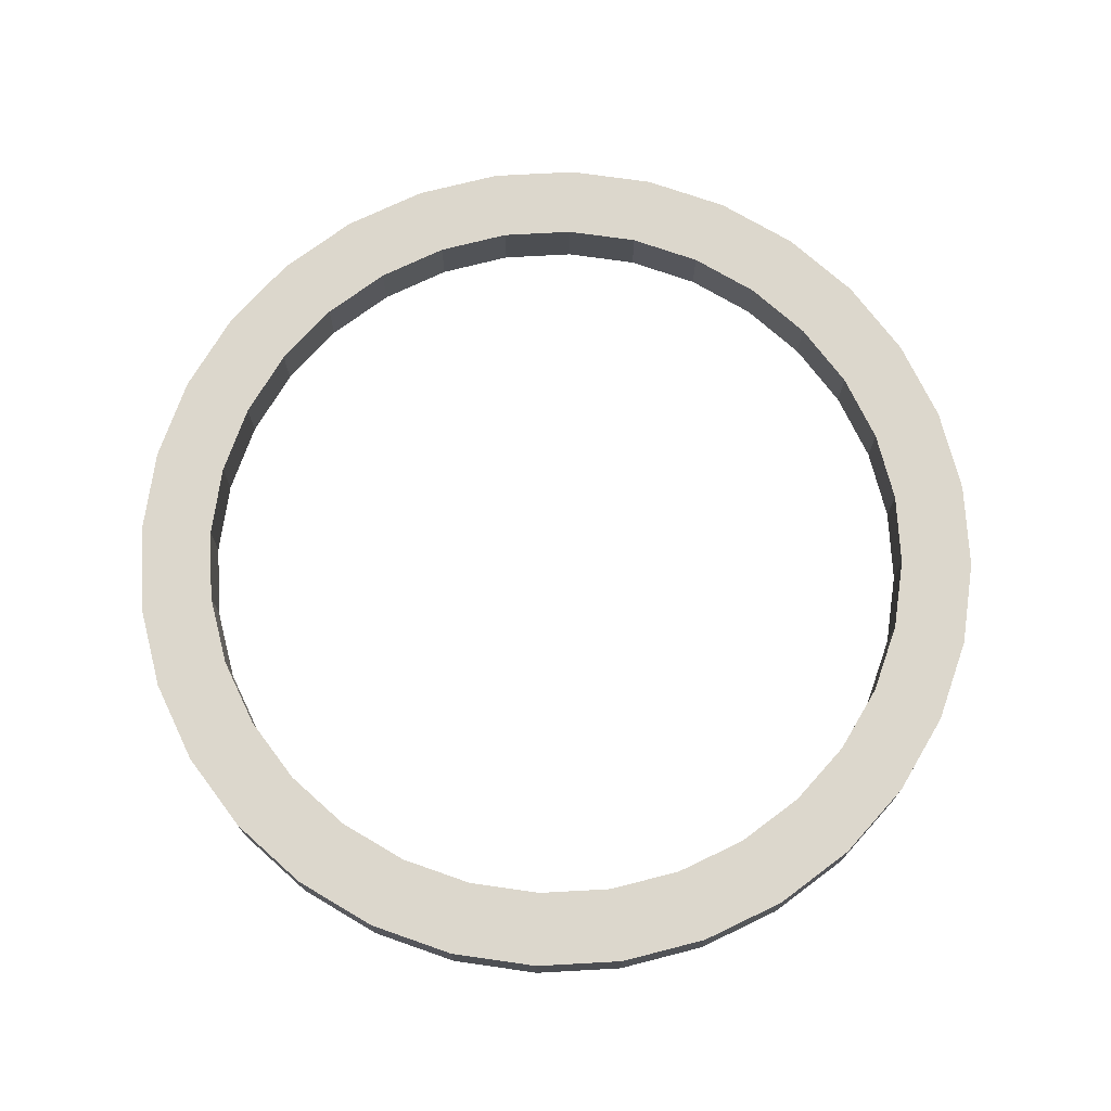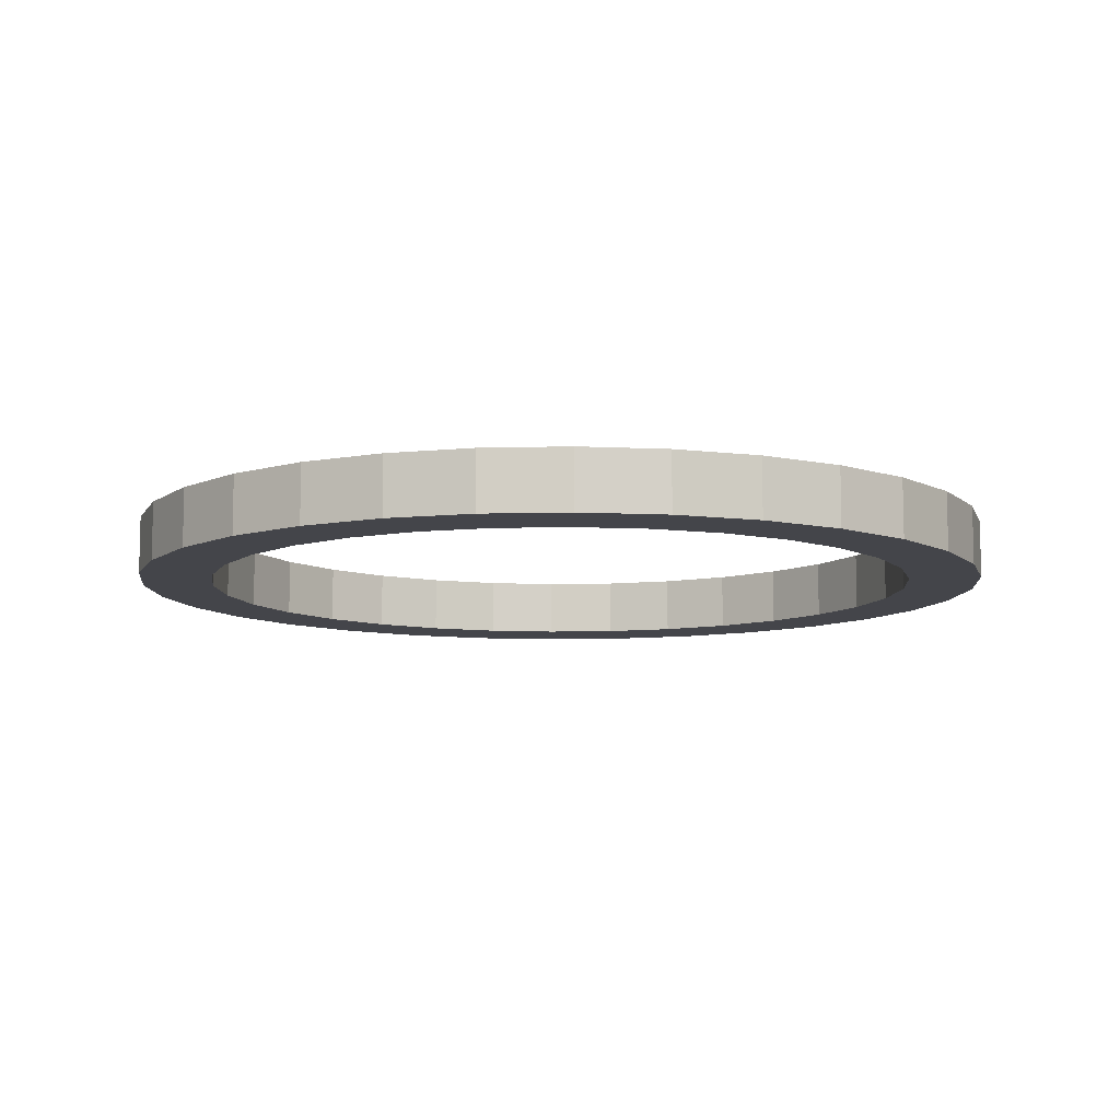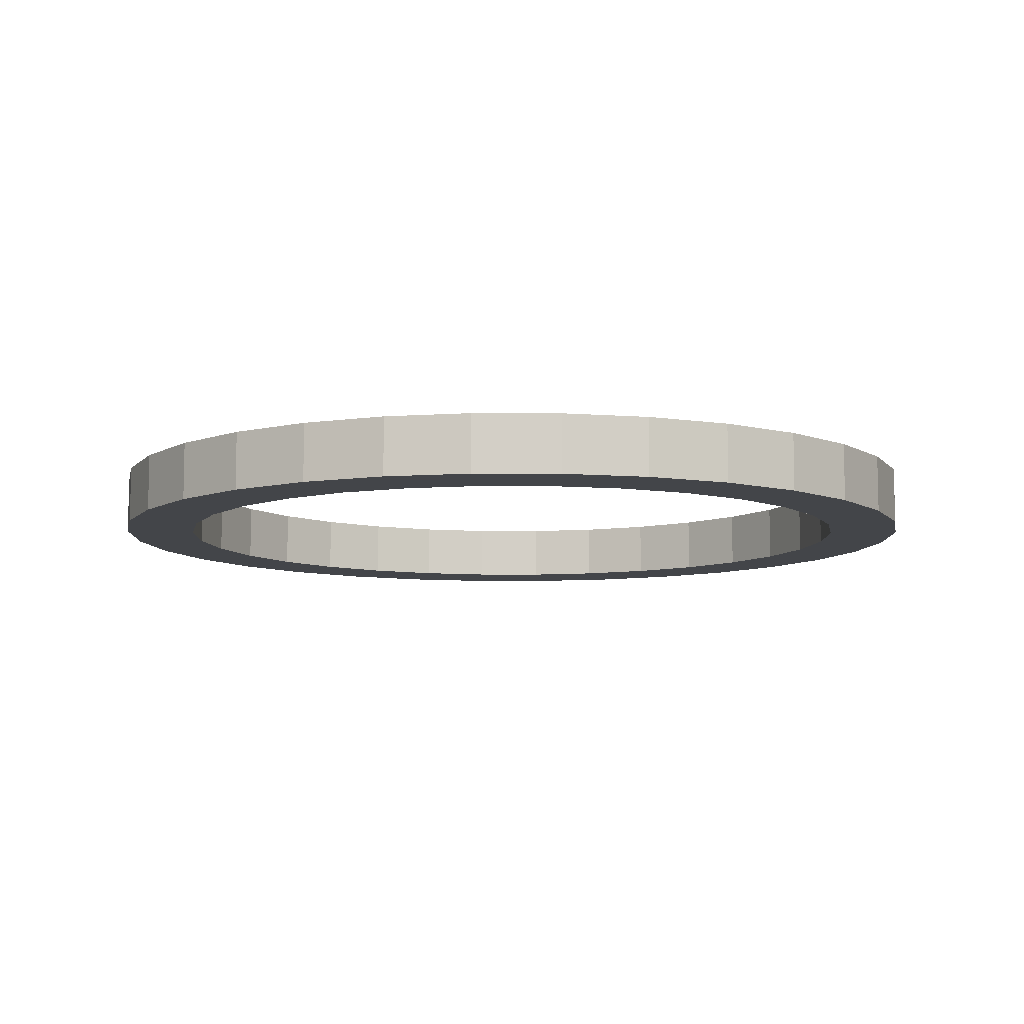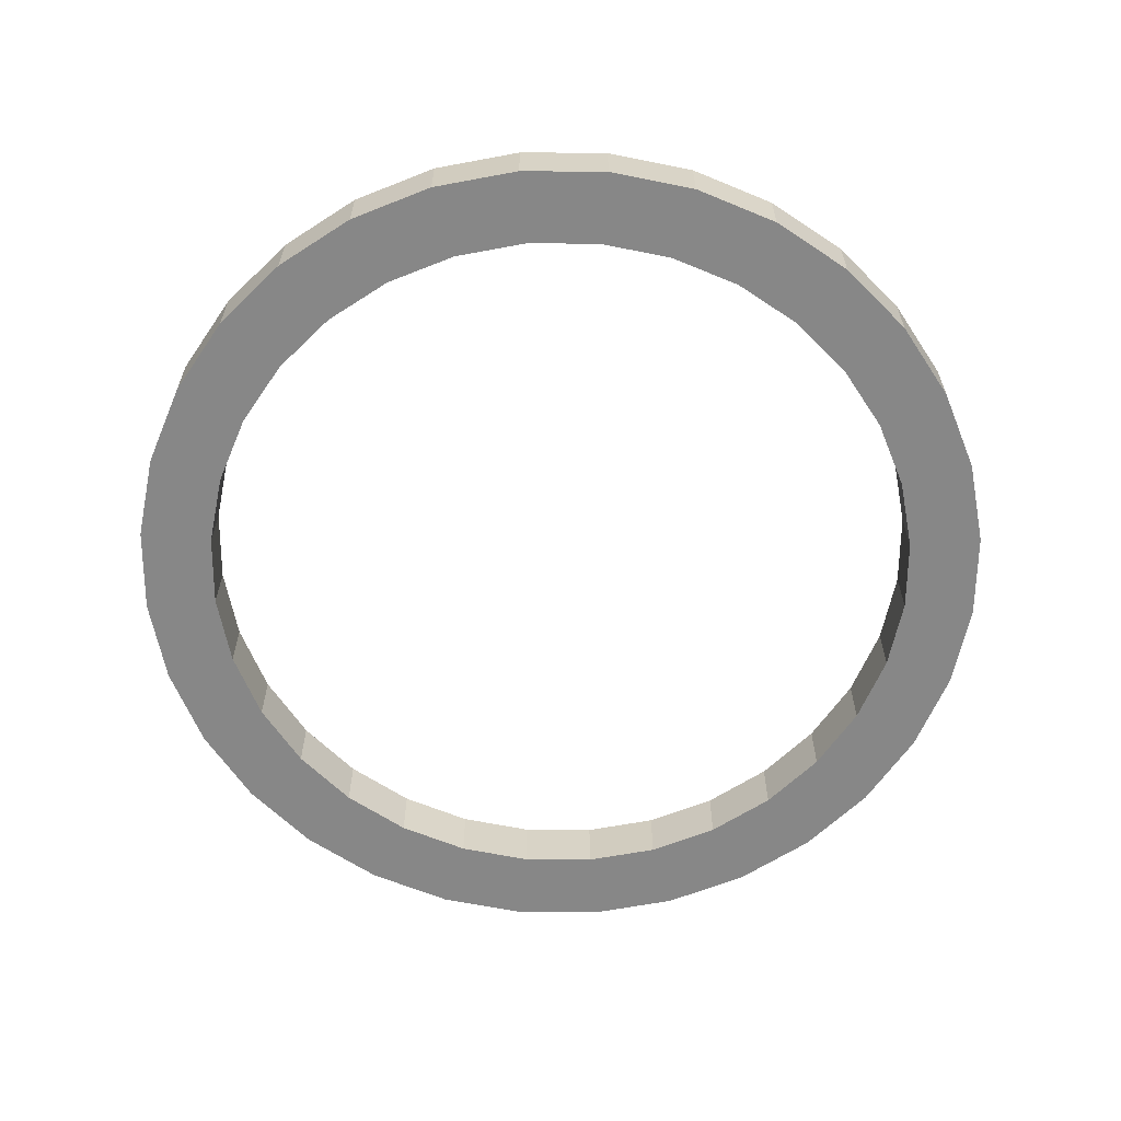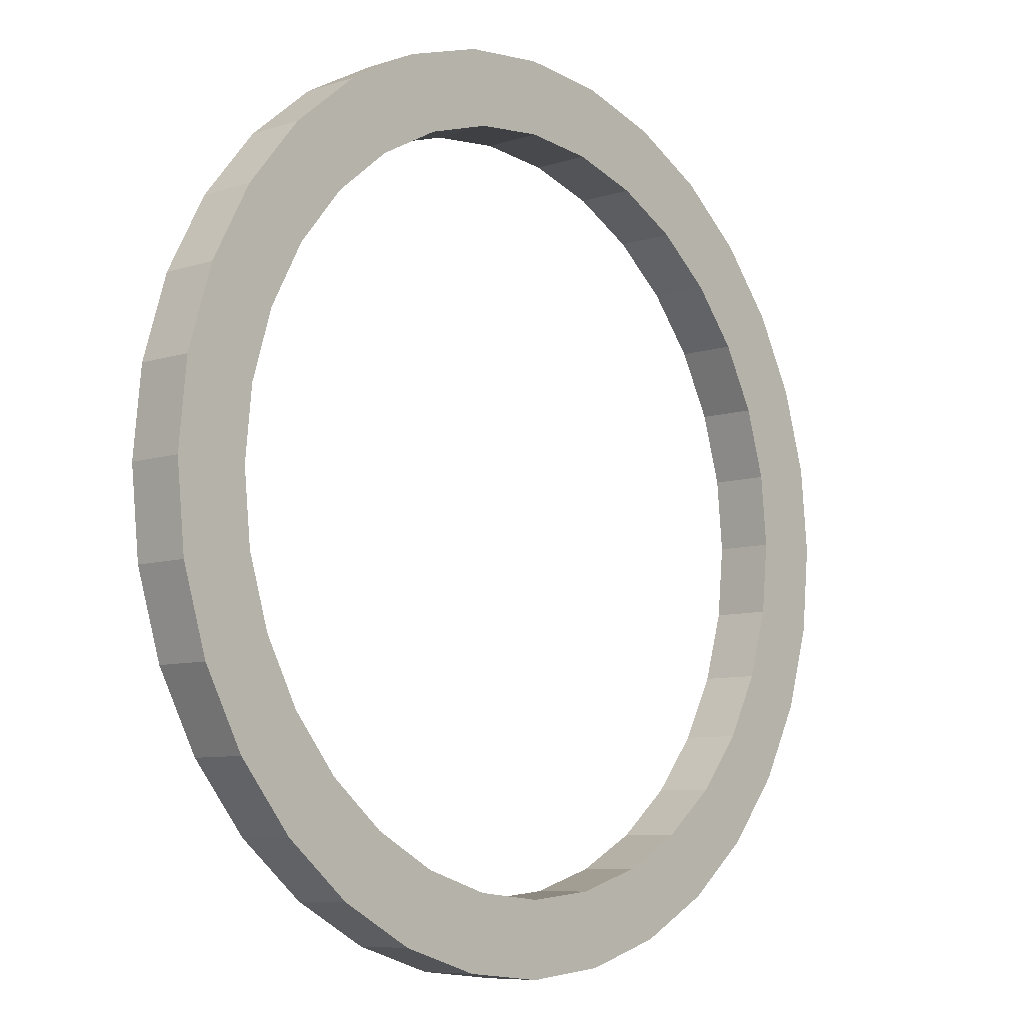
<metadata>
{"format":"obj","ext":"obj","renderer":"f3d","projection":"perspective","resolution":1024,"background":"white","views":[{"elev":72.8,"azim":-20.0,"up":"+Z"},{"elev":-9.2,"azim":144.6,"up":"+Z"},{"elev":-8.6,"azim":-73.7,"up":"+Z"},{"elev":-62.3,"azim":-39.8,"up":"+Z"},{"elev":-7.9,"azim":-47.7,"up":"+Y"}]}
</metadata>
<code>
g pb_Mesh-40980
v -3 0 -0.2
v -2.942 0.5853 -0.2
v -3 0 0.2
v -2.942 0.5853 0.2
v -2.452 0.4877 -0.2
v -2.5 0 -0.2
v -2.452 0.4877 0.2
v -2.5 0 0.2
v -2.942 0.5853 -0.2
v -2.772 1.148 -0.2
v -2.942 0.5853 0.2
v -2.772 1.148 0.2
v -2.31 0.9567 -0.2
v -2.452 0.4877 -0.2
v -2.31 0.9567 0.2
v -2.452 0.4877 0.2
v -2.772 1.148 -0.2
v -2.494 1.667 -0.2
v -2.772 1.148 0.2
v -2.494 1.667 0.2
v -2.079 1.389 -0.2
v -2.31 0.9567 -0.2
v -2.079 1.389 0.2
v -2.31 0.9567 0.2
v -2.494 1.667 -0.2
v -2.121 2.121 -0.2
v -2.494 1.667 0.2
v -2.121 2.121 0.2
v -1.768 1.768 -0.2
v -2.079 1.389 -0.2
v -1.768 1.768 0.2
v -2.079 1.389 0.2
v -2.121 2.121 -0.2
v -1.667 2.494 -0.2
v -2.121 2.121 0.2
v -1.667 2.494 0.2
v -1.389 2.079 -0.2
v -1.768 1.768 -0.2
v -1.389 2.079 0.2
v -1.768 1.768 0.2
v -1.667 2.494 -0.2
v -1.148 2.772 -0.2
v -1.667 2.494 0.2
v -1.148 2.772 0.2
v -0.9567 2.31 -0.2
v -1.389 2.079 -0.2
v -0.9567 2.31 0.2
v -1.389 2.079 0.2
v -1.148 2.772 -0.2
v -0.5853 2.942 -0.2
v -1.148 2.772 0.2
v -0.5853 2.942 0.2
v -0.4877 2.452 -0.2
v -0.9567 2.31 -0.2
v -0.4877 2.452 0.2
v -0.9567 2.31 0.2
v -0.5853 2.942 -0.2
v 2.384e-07 3 -0.2
v -0.5853 2.942 0.2
v 2.384e-07 3 0.2
v 0 2.5 -0.2
v -0.4877 2.452 -0.2
v 0 2.5 0.2
v -0.4877 2.452 0.2
v 2.384e-07 3 -0.2
v 0.5853 2.942 -0.2
v 2.384e-07 3 0.2
v 0.5853 2.942 0.2
v 0.4877 2.452 -0.2
v 0 2.5 -0.2
v 0.4877 2.452 0.2
v 0 2.5 0.2
v 0.5853 2.942 -0.2
v 1.148 2.772 -0.2
v 0.5853 2.942 0.2
v 1.148 2.772 0.2
v 0.9567 2.31 -0.2
v 0.4877 2.452 -0.2
v 0.9567 2.31 0.2
v 0.4877 2.452 0.2
v 1.148 2.772 -0.2
v 1.667 2.494 -0.2
v 1.148 2.772 0.2
v 1.667 2.494 0.2
v 1.389 2.079 -0.2
v 0.9567 2.31 -0.2
v 1.389 2.079 0.2
v 0.9567 2.31 0.2
v 1.667 2.494 -0.2
v 2.121 2.121 -0.2
v 1.667 2.494 0.2
v 2.121 2.121 0.2
v 1.768 1.768 -0.2
v 1.389 2.079 -0.2
v 1.768 1.768 0.2
v 1.389 2.079 0.2
v 2.121 2.121 -0.2
v 2.494 1.667 -0.2
v 2.121 2.121 0.2
v 2.494 1.667 0.2
v 2.079 1.389 -0.2
v 1.768 1.768 -0.2
v 2.079 1.389 0.2
v 1.768 1.768 0.2
v 2.494 1.667 -0.2
v 2.772 1.148 -0.2
v 2.494 1.667 0.2
v 2.772 1.148 0.2
v 2.31 0.9567 -0.2
v 2.079 1.389 -0.2
v 2.31 0.9567 0.2
v 2.079 1.389 0.2
v 2.772 1.148 -0.2
v 2.942 0.5853 -0.2
v 2.772 1.148 0.2
v 2.942 0.5853 0.2
v 2.452 0.4877 -0.2
v 2.31 0.9567 -0.2
v 2.452 0.4877 0.2
v 2.31 0.9567 0.2
v 2.942 0.5853 -0.2
v 3 -2.623e-07 -0.2
v 2.942 0.5853 0.2
v 3 -2.623e-07 0.2
v 2.5 -2.186e-07 -0.2
v 2.452 0.4877 -0.2
v 2.5 -2.186e-07 0.2
v 2.452 0.4877 0.2
v 3 -2.623e-07 -0.2
v 2.942 -0.5853 -0.2
v 3 -2.623e-07 0.2
v 2.942 -0.5853 0.2
v 2.452 -0.4877 -0.2
v 2.5 -2.186e-07 -0.2
v 2.452 -0.4877 0.2
v 2.5 -2.186e-07 0.2
v 2.942 -0.5853 -0.2
v 2.772 -1.148 -0.2
v 2.942 -0.5853 0.2
v 2.772 -1.148 0.2
v 2.31 -0.9567 -0.2
v 2.452 -0.4877 -0.2
v 2.31 -0.9567 0.2
v 2.452 -0.4877 0.2
v 2.772 -1.148 -0.2
v 2.494 -1.667 -0.2
v 2.772 -1.148 0.2
v 2.494 -1.667 0.2
v 2.079 -1.389 -0.2
v 2.31 -0.9567 -0.2
v 2.079 -1.389 0.2
v 2.31 -0.9567 0.2
v 2.494 -1.667 -0.2
v 2.121 -2.121 -0.2
v 2.494 -1.667 0.2
v 2.121 -2.121 0.2
v 1.768 -1.768 -0.2
v 2.079 -1.389 -0.2
v 1.768 -1.768 0.2
v 2.079 -1.389 0.2
v 2.121 -2.121 -0.2
v 1.667 -2.494 -0.2
v 2.121 -2.121 0.2
v 1.667 -2.494 0.2
v 1.389 -2.079 -0.2
v 1.768 -1.768 -0.2
v 1.389 -2.079 0.2
v 1.768 -1.768 0.2
v 1.667 -2.494 -0.2
v 1.148 -2.772 -0.2
v 1.667 -2.494 0.2
v 1.148 -2.772 0.2
v 0.9567 -2.31 -0.2
v 1.389 -2.079 -0.2
v 0.9567 -2.31 0.2
v 1.389 -2.079 0.2
v 1.148 -2.772 -0.2
v 0.5853 -2.942 -0.2
v 1.148 -2.772 0.2
v 0.5853 -2.942 0.2
v 0.4877 -2.452 -0.2
v 0.9567 -2.31 -0.2
v 0.4877 -2.452 0.2
v 0.9567 -2.31 0.2
v 0.5853 -2.942 -0.2
v 0 -3 -0.2
v 0.5853 -2.942 0.2
v 0 -3 0.2
v 0 -2.5 -0.2
v 0.4877 -2.452 -0.2
v 0 -2.5 0.2
v 0.4877 -2.452 0.2
v 0 -3 -0.2
v -0.5853 -2.942 -0.2
v 0 -3 0.2
v -0.5853 -2.942 0.2
v -0.4877 -2.452 -0.2
v 0 -2.5 -0.2
v -0.4877 -2.452 0.2
v 0 -2.5 0.2
v -0.5853 -2.942 -0.2
v -1.148 -2.772 -0.2
v -0.5853 -2.942 0.2
v -1.148 -2.772 0.2
v -0.9567 -2.31 -0.2
v -0.4877 -2.452 -0.2
v -0.9567 -2.31 0.2
v -0.4877 -2.452 0.2
v -1.148 -2.772 -0.2
v -1.667 -2.494 -0.2
v -1.148 -2.772 0.2
v -1.667 -2.494 0.2
v -1.389 -2.079 -0.2
v -0.9567 -2.31 -0.2
v -1.389 -2.079 0.2
v -0.9567 -2.31 0.2
v -1.667 -2.494 -0.2
v -2.121 -2.121 -0.2
v -1.667 -2.494 0.2
v -2.121 -2.121 0.2
v -1.768 -1.768 -0.2
v -1.389 -2.079 -0.2
v -1.768 -1.768 0.2
v -1.389 -2.079 0.2
v -2.121 -2.121 -0.2
v -2.494 -1.667 -0.2
v -2.121 -2.121 0.2
v -2.494 -1.667 0.2
v -2.079 -1.389 -0.2
v -1.768 -1.768 -0.2
v -2.079 -1.389 0.2
v -1.768 -1.768 0.2
v -2.494 -1.667 -0.2
v -2.772 -1.148 -0.2
v -2.494 -1.667 0.2
v -2.772 -1.148 0.2
v -2.31 -0.9567 -0.2
v -2.079 -1.389 -0.2
v -2.31 -0.9567 0.2
v -2.079 -1.389 0.2
v -2.772 -1.148 -0.2
v -2.942 -0.5853 -0.2
v -2.772 -1.148 0.2
v -2.942 -0.5853 0.2
v -2.452 -0.4877 -0.2
v -2.31 -0.9567 -0.2
v -2.452 -0.4877 0.2
v -2.31 -0.9567 0.2
v -2.942 -0.5853 -0.2
v -3 5.245e-07 -0.2
v -2.942 -0.5853 0.2
v -3 5.245e-07 0.2
v -2.5 4.371e-07 -0.2
v -2.452 -0.4877 -0.2
v -2.5 4.371e-07 0.2
v -2.452 -0.4877 0.2
v -3 0 0.2
v -2.942 0.5853 0.2
v -2.5 0 0.2
v -2.452 0.4877 0.2
v -2.942 0.5853 -0.2
v -3 0 -0.2
v -2.452 0.4877 -0.2
v -2.5 0 -0.2
v -2.772 1.148 0.2
v -2.31 0.9567 0.2
v -2.772 1.148 -0.2
v -2.31 0.9567 -0.2
v -2.494 1.667 0.2
v -2.079 1.389 0.2
v -2.494 1.667 -0.2
v -2.079 1.389 -0.2
v -2.121 2.121 0.2
v -1.768 1.768 0.2
v -2.121 2.121 -0.2
v -1.768 1.768 -0.2
v -1.667 2.494 0.2
v -1.389 2.079 0.2
v -1.667 2.494 -0.2
v -1.389 2.079 -0.2
v -1.148 2.772 0.2
v -0.9567 2.31 0.2
v -1.148 2.772 -0.2
v -0.9567 2.31 -0.2
v -0.5853 2.942 0.2
v -0.4877 2.452 0.2
v -0.5853 2.942 -0.2
v -0.4877 2.452 -0.2
v 2.384e-07 3 0.2
v 0 2.5 0.2
v 2.384e-07 3 -0.2
v 0 2.5 -0.2
v 0.5853 2.942 0.2
v 0.4877 2.452 0.2
v 0.5853 2.942 -0.2
v 0.4877 2.452 -0.2
v 1.148 2.772 0.2
v 0.9567 2.31 0.2
v 1.148 2.772 -0.2
v 0.9567 2.31 -0.2
v 1.667 2.494 0.2
v 1.389 2.079 0.2
v 1.667 2.494 -0.2
v 1.389 2.079 -0.2
v 2.121 2.121 0.2
v 1.768 1.768 0.2
v 2.121 2.121 -0.2
v 1.768 1.768 -0.2
v 2.494 1.667 0.2
v 2.079 1.389 0.2
v 2.494 1.667 -0.2
v 2.079 1.389 -0.2
v 2.772 1.148 0.2
v 2.31 0.9567 0.2
v 2.772 1.148 -0.2
v 2.31 0.9567 -0.2
v 2.942 0.5853 0.2
v 2.452 0.4877 0.2
v 2.942 0.5853 -0.2
v 2.452 0.4877 -0.2
v 3 -2.623e-07 0.2
v 2.5 -2.186e-07 0.2
v 3 -2.623e-07 -0.2
v 2.5 -2.186e-07 -0.2
v 2.942 -0.5853 0.2
v 2.452 -0.4877 0.2
v 2.942 -0.5853 -0.2
v 2.452 -0.4877 -0.2
v 2.772 -1.148 0.2
v 2.31 -0.9567 0.2
v 2.772 -1.148 -0.2
v 2.31 -0.9567 -0.2
v 2.494 -1.667 0.2
v 2.079 -1.389 0.2
v 2.494 -1.667 -0.2
v 2.079 -1.389 -0.2
v 2.121 -2.121 0.2
v 1.768 -1.768 0.2
v 2.121 -2.121 -0.2
v 1.768 -1.768 -0.2
v 1.667 -2.494 0.2
v 1.389 -2.079 0.2
v 1.667 -2.494 -0.2
v 1.389 -2.079 -0.2
v 1.148 -2.772 0.2
v 0.9567 -2.31 0.2
v 1.148 -2.772 -0.2
v 0.9567 -2.31 -0.2
v 0.5853 -2.942 0.2
v 0.4877 -2.452 0.2
v 0.5853 -2.942 -0.2
v 0.4877 -2.452 -0.2
v 0 -3 0.2
v 0 -2.5 0.2
v 0 -3 -0.2
v 0 -2.5 -0.2
v -0.5853 -2.942 0.2
v -0.4877 -2.452 0.2
v -0.5853 -2.942 -0.2
v -0.4877 -2.452 -0.2
v -1.148 -2.772 0.2
v -0.9567 -2.31 0.2
v -1.148 -2.772 -0.2
v -0.9567 -2.31 -0.2
v -1.667 -2.494 0.2
v -1.389 -2.079 0.2
v -1.667 -2.494 -0.2
v -1.389 -2.079 -0.2
v -2.121 -2.121 0.2
v -1.768 -1.768 0.2
v -2.121 -2.121 -0.2
v -1.768 -1.768 -0.2
v -2.494 -1.667 0.2
v -2.079 -1.389 0.2
v -2.494 -1.667 -0.2
v -2.079 -1.389 -0.2
v -2.772 -1.148 0.2
v -2.31 -0.9567 0.2
v -2.772 -1.148 -0.2
v -2.31 -0.9567 -0.2
v -2.942 -0.5853 0.2
v -2.452 -0.4877 0.2
v -2.942 -0.5853 -0.2
v -2.452 -0.4877 -0.2
g pb_Mesh-40980_0
f 3 2 1
f 3 4 2
f 7 6 5
f 7 8 6
f 11 10 9
f 11 12 10
f 15 14 13
f 15 16 14
f 19 18 17
f 19 20 18
f 23 22 21
f 23 24 22
f 27 26 25
f 27 28 26
f 31 30 29
f 31 32 30
f 35 34 33
f 35 36 34
f 39 38 37
f 39 40 38
f 43 42 41
f 43 44 42
f 47 46 45
f 47 48 46
f 51 50 49
f 51 52 50
f 55 54 53
f 55 56 54
f 59 58 57
f 59 60 58
f 63 62 61
f 63 64 62
f 67 66 65
f 67 68 66
f 71 70 69
f 71 72 70
f 75 74 73
f 75 76 74
f 79 78 77
f 79 80 78
f 83 82 81
f 83 84 82
f 87 86 85
f 87 88 86
f 91 90 89
f 91 92 90
f 95 94 93
f 95 96 94
f 99 98 97
f 99 100 98
f 103 102 101
f 103 104 102
f 107 106 105
f 107 108 106
f 111 110 109
f 111 112 110
f 115 114 113
f 115 116 114
f 119 118 117
f 119 120 118
f 123 122 121
f 123 124 122
f 127 126 125
f 127 128 126
f 131 130 129
f 131 132 130
f 135 134 133
f 135 136 134
f 139 138 137
f 139 140 138
f 143 142 141
f 143 144 142
f 147 146 145
f 147 148 146
f 151 150 149
f 151 152 150
f 155 154 153
f 155 156 154
f 159 158 157
f 159 160 158
f 163 162 161
f 163 164 162
f 167 166 165
f 167 168 166
f 171 170 169
f 171 172 170
f 175 174 173
f 175 176 174
f 179 178 177
f 179 180 178
f 183 182 181
f 183 184 182
f 187 186 185
f 187 188 186
f 191 190 189
f 191 192 190
f 195 194 193
f 195 196 194
f 199 198 197
f 199 200 198
f 203 202 201
f 203 204 202
f 207 206 205
f 207 208 206
f 211 210 209
f 211 212 210
f 215 214 213
f 215 216 214
f 219 218 217
f 219 220 218
f 223 222 221
f 223 224 222
f 227 226 225
f 227 228 226
f 231 230 229
f 231 232 230
f 235 234 233
f 235 236 234
f 239 238 237
f 239 240 238
f 243 242 241
f 243 244 242
f 247 246 245
f 247 248 246
f 251 250 249
f 251 252 250
f 255 254 253
f 255 256 254
f 259 258 257
f 259 260 258
f 263 262 261
f 263 264 262
f 260 265 258
f 260 266 265
f 268 261 267
f 268 263 261
f 266 269 265
f 266 270 269
f 272 267 271
f 272 268 267
f 270 273 269
f 270 274 273
f 276 271 275
f 276 272 271
f 274 277 273
f 274 278 277
f 280 275 279
f 280 276 275
f 278 281 277
f 278 282 281
f 284 279 283
f 284 280 279
f 282 285 281
f 282 286 285
f 288 283 287
f 288 284 283
f 286 289 285
f 286 290 289
f 292 287 291
f 292 288 287
f 290 293 289
f 290 294 293
f 296 291 295
f 296 292 291
f 294 297 293
f 294 298 297
f 300 295 299
f 300 296 295
f 298 301 297
f 298 302 301
f 304 299 303
f 304 300 299
f 302 305 301
f 302 306 305
f 308 303 307
f 308 304 303
f 306 309 305
f 306 310 309
f 312 307 311
f 312 308 307
f 310 313 309
f 310 314 313
f 316 311 315
f 316 312 311
f 314 317 313
f 314 318 317
f 320 315 319
f 320 316 315
f 318 321 317
f 318 322 321
f 324 319 323
f 324 320 319
f 322 325 321
f 322 326 325
f 328 323 327
f 328 324 323
f 326 329 325
f 326 330 329
f 332 327 331
f 332 328 327
f 330 333 329
f 330 334 333
f 336 331 335
f 336 332 331
f 334 337 333
f 334 338 337
f 340 335 339
f 340 336 335
f 338 341 337
f 338 342 341
f 344 339 343
f 344 340 339
f 342 345 341
f 342 346 345
f 348 343 347
f 348 344 343
f 346 349 345
f 346 350 349
f 352 347 351
f 352 348 347
f 350 353 349
f 350 354 353
f 356 351 355
f 356 352 351
f 354 357 353
f 354 358 357
f 360 355 359
f 360 356 355
f 358 361 357
f 358 362 361
f 364 359 363
f 364 360 359
f 362 365 361
f 362 366 365
f 368 363 367
f 368 364 363
f 366 369 365
f 366 370 369
f 372 367 371
f 372 368 367
f 370 373 369
f 370 374 373
f 376 371 375
f 376 372 371
f 374 377 373
f 374 378 377
f 380 375 379
f 380 376 375
f 378 381 377
f 378 382 381
f 384 379 383
f 384 380 379
f 382 257 381
f 382 259 257
f 264 383 262
f 264 384 383

</code>
